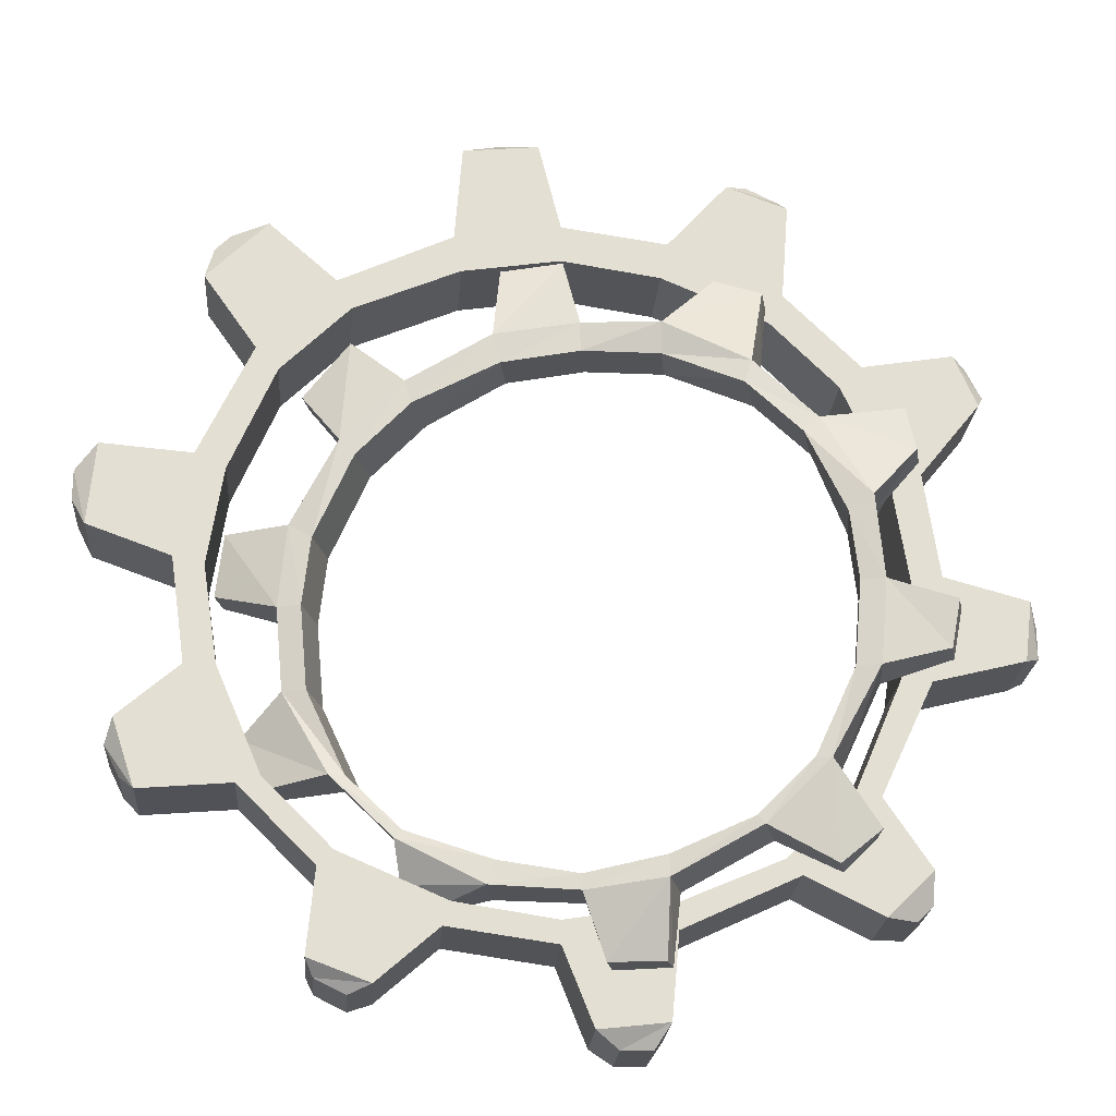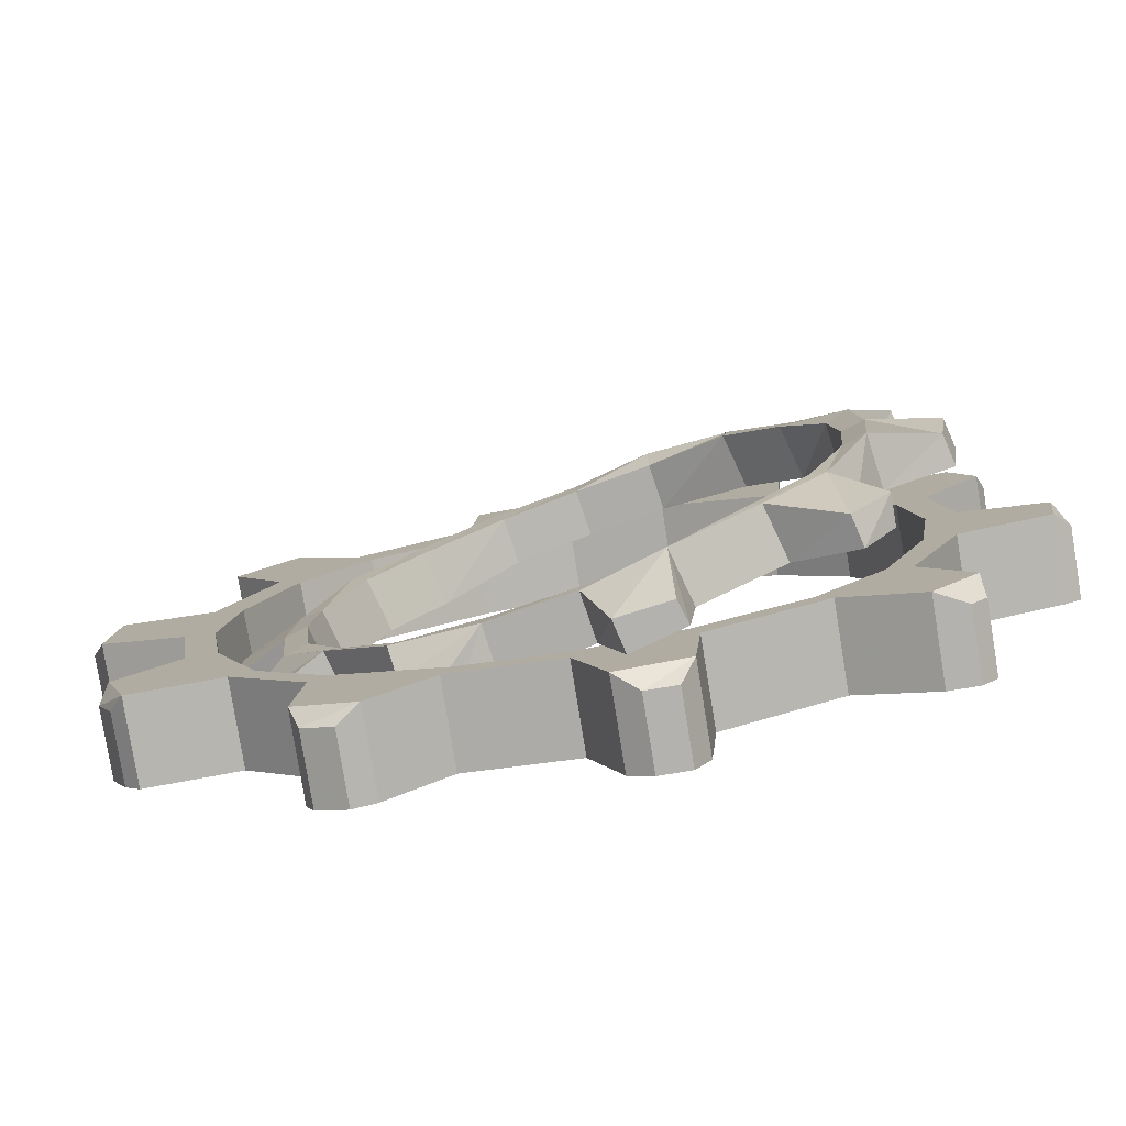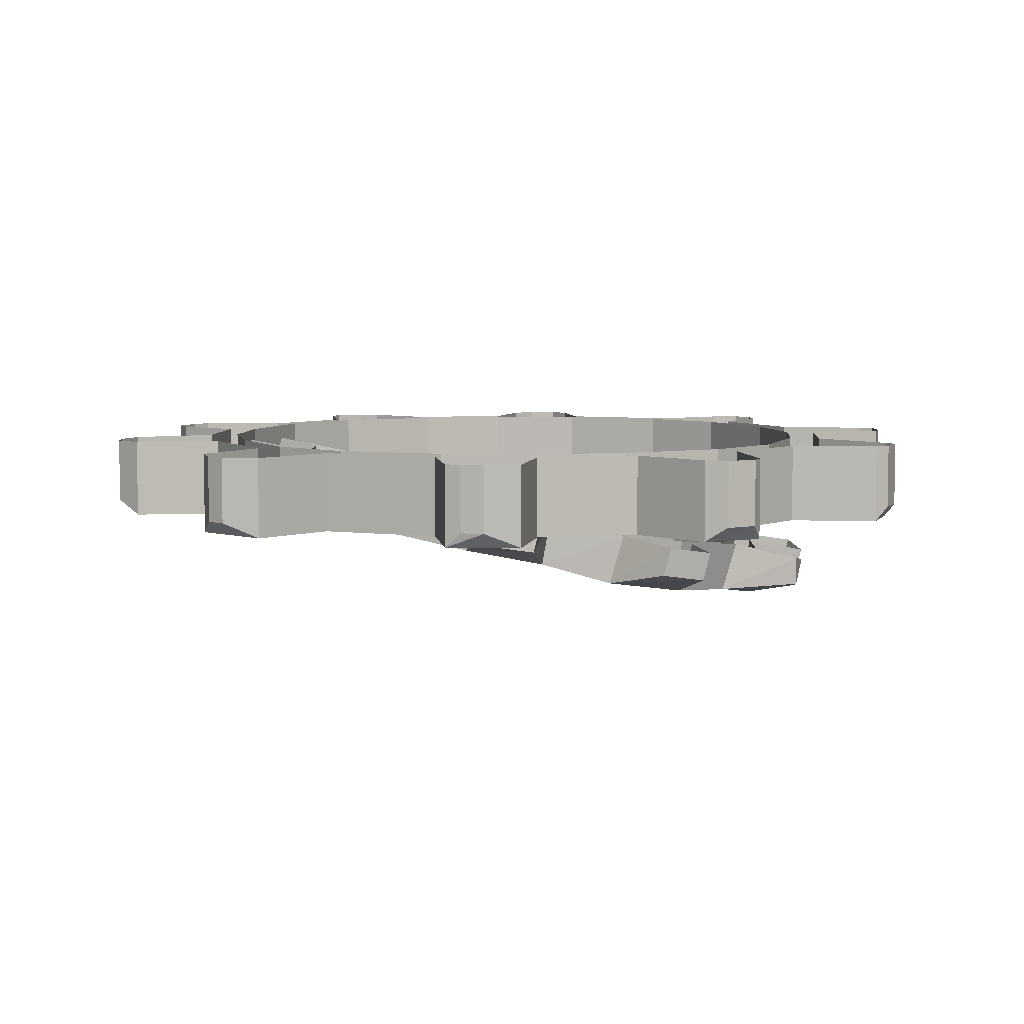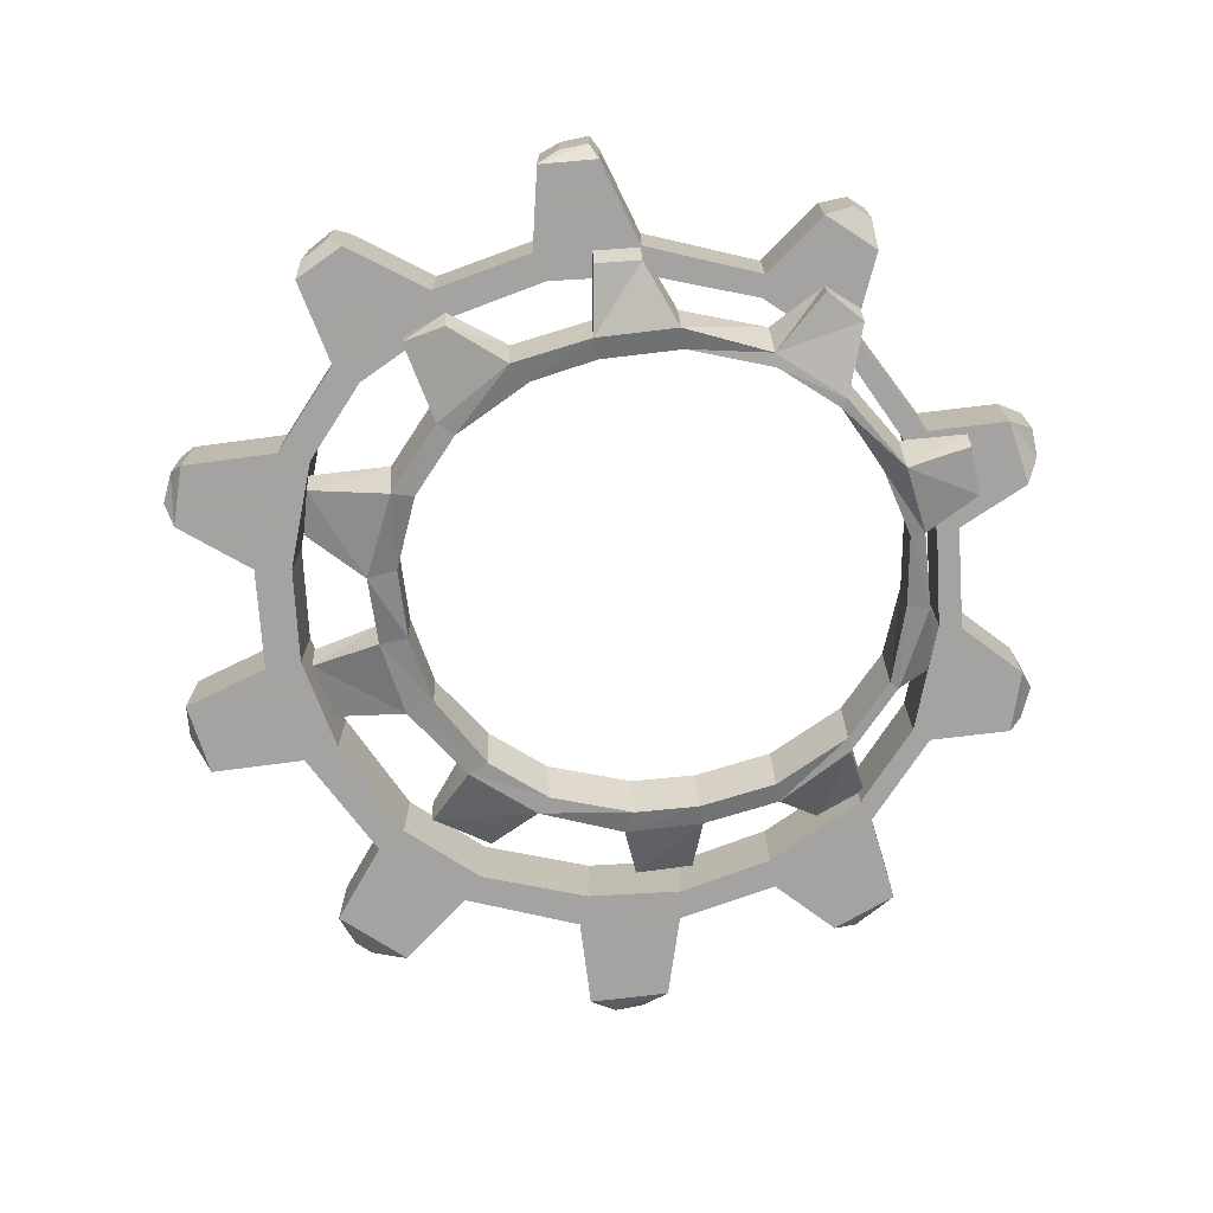
<metadata>
{"format":"obj","ext":"obj","renderer":"f3d","projection":"perspective","resolution":1024,"background":"white","views":[{"elev":-22.4,"azim":-4.2,"up":"+Z"},{"elev":-79.8,"azim":9.3,"up":"+Z"},{"elev":6.0,"azim":-3.6,"up":"+Y"},{"elev":-73.1,"azim":102.0,"up":"+Y"}]}
</metadata>
<code>
v 0.3594 -0.08594 0.1172
v 0.3047 -0.08594 0.2344
v 0.2812 -0.08594 0.2109
v 0.3281 -0.08594 0.1016
v 0.375 -0.08594 0.007812
v 0.375 0 0.007812
v 0.3594 0 0.1172
v 0.4219 -0.08594 0.1953
v 0.3984 -0.08594 0.25
v 0.3984 0 0.25
v 0.3047 0 0.2344
v 0.2266 -0.08594 0.3125
v 0.2109 -0.08594 0.2812
v 0.2109 0 0.2812
v 0.2812 0 0.2109
v 0.3281 0 0.1016
v 0.3438 -0.08594 0
v 0.3594 -0.08594 -0.1016
v 0.4531 -0.08594 -0.07812
v 0.4609 -0.08594 -0.01562
v 0.4609 0 -0.01562
v 0.1094 -0.08594 0.3672
v 0.1016 -0.08594 0.3281
v 0.1016 0 0.3281
v 0 -0.08594 0.3828
v 0 -0.08594 0.3438
v 0 0 0.3438
v -0.1094 -0.08594 0.3672
v -0.1016 -0.08594 0.3281
v -0.1016 0 0.3281
v -0.2266 -0.08594 0.3125
v -0.2109 -0.08594 0.2812
v -0.2109 0 0.2812
v -0.3047 -0.08594 0.2344
v -0.2812 -0.08594 0.2109
v -0.2812 0 0.2109
v -0.3594 -0.08594 0.1172
v -0.3281 -0.08594 0.1016
v -0.3281 0 0.1016
v -0.375 -0.08594 0.007812
v -0.3438 -0.08594 0
v -0.3438 0 0
v -0.3594 -0.08594 -0.1016
v -0.3281 -0.08594 -0.1016
v -0.3281 0 -0.1016
v -0.3047 -0.08594 -0.2188
v -0.2812 -0.08594 -0.2109
v -0.2812 0 -0.2109
v -0.2266 -0.08594 -0.2969
v -0.2109 -0.08594 -0.2812
v -0.2109 0 -0.2812
v -0.1094 -0.08594 -0.3516
v -0.1016 -0.08594 -0.3281
v -0.1016 0 -0.3281
v 0 -0.08594 -0.3672
v 0 -0.08594 -0.3438
v 0 0 -0.3438
v 0.1094 -0.08594 -0.3516
v 0.1016 -0.08594 -0.3281
v 0.1016 0 -0.3281
v 0.2266 -0.08594 -0.2969
v 0.2109 -0.08594 -0.2812
v 0.2109 0 -0.2812
v 0.3047 -0.08594 -0.2188
v 0.2812 -0.08594 -0.2109
v 0.2812 0 -0.2109
v 0.3281 -0.08594 -0.1016
v 0.3281 0 -0.1016
v 0.3438 0 0
v 0.2344 -0.08594 0.4141
v 0.1719 -0.08594 0.4375
v 0.2266 0 0.3125
v 0.2344 0 0.4141
v 0.2266 -0.07031 0.4297
v 0.1953 -0.07031 0.4453
v 0.1953 0 0.4453
v 0.1719 0 0.4375
v 0.1094 0 0.3672
v 0 0 0.3828
v -0.02344 -0.08594 0.4766
v -0.1016 -0.08594 0.4688
v -0.1016 0 0.4688
v -0.1094 0 0.3672
v -0.2266 0 0.3125
v -0.2969 -0.08594 0.375
v -0.3594 -0.08594 0.3125
v -0.3594 0 0.3125
v -0.3047 0 0.2344
v -0.3594 0 0.1172
v -0.4531 -0.08594 0.125
v -0.4609 -0.08594 0.03906
v -0.4609 0 0.03906
v -0.375 0 0.007812
v -0.3594 0 -0.1016
v -0.4219 -0.08594 -0.1562
v -0.3984 -0.08594 -0.2266
v -0.3984 0 -0.2266
v -0.3047 0 -0.2188
v -0.2266 0 -0.2969
v -0.2344 -0.08594 -0.3828
v -0.1719 -0.08594 -0.4062
v -0.1719 0 -0.4062
v -0.1094 0 -0.3516
v 0 0 -0.3672
v 0.03125 -0.08594 -0.4453
v 0.1016 -0.08594 -0.4375
v 0.1016 0 -0.4375
v 0.1094 0 -0.3516
v 0.2266 0 -0.2969
v 0.3047 -0.08594 -0.3359
v 0.3516 -0.08594 -0.2891
v 0.3516 0 -0.2891
v 0.3047 0 -0.2188
v 0.3594 0 -0.1016
v 0.4531 0 -0.07812
v 0.4688 -0.07031 -0.07031
v 0.4688 -0.07031 -0.03906
v 0.4688 0 -0.03906
v 0.4297 -0.07031 0.2109
v 0.4141 -0.07031 0.2422
v 0.4219 0 0.1953
v 0.4297 0 0.2109
v 0.4141 0 0.2422
v -0.0625 -0.07031 0.4844
v -0.08594 -0.07031 0.4766
v -0.02344 0 0.4766
v -0.0625 0 0.4844
v -0.08594 0 0.4766
v -0.3359 -0.07031 0.3672
v -0.3516 -0.07031 0.3516
v -0.2969 0 0.375
v -0.3359 0 0.3672
v -0.3516 0 0.3516
v -0.4766 -0.07031 0.1016
v -0.4766 -0.07031 0.07031
v -0.4531 0 0.125
v -0.4766 0 0.1016
v -0.4766 0 0.07031
v -0.4297 -0.07031 -0.1797
v -0.4141 -0.07031 -0.2109
v -0.4219 0 -0.1562
v -0.4297 0 -0.1797
v -0.4141 0 -0.2109
v -0.2266 -0.07031 -0.3984
v -0.1953 -0.07031 -0.4141
v -0.2344 0 -0.3828
v -0.2266 0 -0.3984
v -0.1953 0 -0.4141
v 0.05469 -0.07031 -0.4609
v 0.08594 -0.07031 -0.4609
v 0.03125 0 -0.4453
v 0.05469 0 -0.4609
v 0.08594 0 -0.4609
v 0.3359 -0.07031 -0.3359
v 0.3516 -0.07031 -0.3203
v 0.3047 0 -0.3359
v 0.3359 0 -0.3359
v 0.3516 0 -0.3203
v 0.2266 0 0.4297
v 0.4688 0 -0.07031
v 0.2891 -0.1953 0.04688
v 0.2422 -0.1797 0.1328
v 0.2266 -0.1797 0.1172
v 0.2656 -0.1875 0.03125
v 0.2969 -0.1953 -0.03906
v 0.3047 -0.1406 -0.03906
v 0.2969 -0.1406 0.04688
v 0.3359 -0.1797 0.1016
v 0.3281 -0.1719 0.1484
v 0.3281 -0.1406 0.1484
v 0.2578 -0.125 0.1328
v 0.1797 -0.1719 0.1953
v 0.1719 -0.1719 0.1719
v 0.1875 -0.1172 0.1719
v 0.2422 -0.125 0.1172
v 0.2734 -0.1328 0.03125
v 0.2734 -0.1875 -0.03906
v 0.2891 -0.1953 -0.125
v 0.3594 -0.1797 -0.1016
v 0.3672 -0.1875 -0.05469
v 0.375 -0.1562 -0.05469
v 0.09375 -0.1562 0.2422
v 0.09375 -0.1484 0.2109
v 0.1016 -0.1016 0.2109
v 0.01562 -0.1328 0.25
v 0.01562 -0.1328 0.2188
v 0.02344 -0.08594 0.2188
v -0.07031 -0.1172 0.2422
v -0.0625 -0.1172 0.2109
v -0.05469 -0.07031 0.2109
v -0.1562 -0.1016 0.1953
v -0.1484 -0.1016 0.1719
v -0.1328 -0.04688 0.1719
v -0.2188 -0.09375 0.1328
v -0.2031 -0.09375 0.1172
v -0.1875 -0.03906 0.1172
v -0.2656 -0.07812 0.04688
v -0.2422 -0.08594 0.03125
v -0.2266 -0.03125 0.03125
v -0.2734 -0.07812 -0.03906
v -0.25 -0.08594 -0.03906
v -0.2344 -0.03125 -0.03906
v -0.2656 -0.07812 -0.125
v -0.2422 -0.08594 -0.125
v -0.2266 -0.03125 -0.125
v -0.2188 -0.09375 -0.2109
v -0.2031 -0.09375 -0.2109
v -0.1875 -0.03906 -0.2109
v -0.1562 -0.1016 -0.2734
v -0.1484 -0.1016 -0.2656
v -0.1328 -0.04688 -0.2656
v -0.07031 -0.1172 -0.3203
v -0.0625 -0.1172 -0.2969
v -0.05469 -0.07031 -0.2969
v 0.01562 -0.1328 -0.3281
v 0.01562 -0.1328 -0.3125
v 0.02344 -0.08594 -0.3125
v 0.09375 -0.1562 -0.3203
v 0.09375 -0.1484 -0.2969
v 0.1016 -0.1016 -0.2969
v 0.1797 -0.1719 -0.2734
v 0.1719 -0.1719 -0.2656
v 0.1875 -0.1172 -0.2656
v 0.2422 -0.1797 -0.2109
v 0.2266 -0.1797 -0.2109
v 0.2422 -0.125 -0.2109
v 0.2656 -0.1875 -0.125
v 0.2734 -0.1328 -0.125
v 0.2812 -0.1328 -0.03906
v 0.1953 -0.1484 0.2812
v 0.1484 -0.1406 0.2969
v 0.1953 -0.1172 0.1953
v 0.2031 -0.1172 0.2812
v 0.1562 -0.1094 0.2969
v 0.1094 -0.1016 0.2422
v 0.02344 -0.08594 0.25
v 0 -0.1094 0.3281
v -0.0625 -0.1016 0.3203
v -0.05469 -0.07031 0.3203
v -0.0625 -0.0625 0.2422
v -0.1406 -0.04688 0.1953
v -0.2109 -0.07031 0.25
v -0.2578 -0.05469 0.1953
v -0.25 -0.02344 0.1953
v -0.2031 -0.03906 0.1328
v -0.25 -0.02344 0.04688
v -0.3281 -0.04688 0.04688
v -0.3359 -0.03906 -0.01562
v -0.3281 -0.007812 -0.01562
v -0.2578 -0.02344 -0.03906
v -0.25 -0.02344 -0.125
v -0.3047 -0.04688 -0.1641
v -0.2891 -0.05469 -0.2188
v -0.2812 -0.02344 -0.2188
v -0.2031 -0.03906 -0.2109
v -0.1406 -0.04688 -0.2734
v -0.1484 -0.07812 -0.3125
v -0.1016 -0.05469 -0.3281
v -0.0625 -0.0625 -0.3203
v 0.02344 -0.08594 -0.3281
v 0.03906 -0.1172 -0.3906
v 0.09375 -0.125 -0.3906
v 0.1016 -0.1016 -0.3906
v 0.1094 -0.1016 -0.3203
v 0.1953 -0.1172 -0.2734
v 0.25 -0.1562 -0.3047
v 0.2891 -0.1641 -0.2734
v 0.2891 -0.1328 -0.2734
v 0.2578 -0.125 -0.2109
v 0.2969 -0.1406 -0.125
v 0.3672 -0.1484 -0.1016
v 0.3438 -0.1484 0.1016
v 0.007812 -0.07812 0.3281
v -0.2031 -0.03906 0.25
v -0.3203 -0.01562 0.04688
v -0.2969 -0.01562 -0.1641
v -0.1406 -0.04688 -0.3125
v 0.04688 -0.08594 -0.3906
v 0.2578 -0.125 -0.3047
v 0.3281 0 0.1016
f 1 2 3
f 1 3 4
f 25 28 29
f 25 29 26
f 37 40 41
f 37 41 38
f 49 52 53
f 49 53 50
f 61 64 65
f 61 65 62
f 1 4 5
f 2 12 13
f 2 13 3
f 4 17 5
f 22 25 26
f 22 26 23
f 28 31 32
f 28 32 29
f 34 37 38
f 34 38 35
f 40 43 44
f 40 44 41
f 46 49 50
f 46 50 47
f 52 55 56
f 52 56 53
f 58 61 62
f 58 62 59
f 64 18 67
f 64 67 65
f 1 5 6
f 1 6 7
f 2 11 12
f 22 78 25
f 25 78 79
f 28 83 31
f 31 83 84
f 34 88 37
f 37 88 89
f 40 93 43
f 43 93 94
f 46 98 49
f 49 98 99
f 52 103 55
f 55 103 104
f 58 108 61
f 61 108 109
f 64 113 18
f 18 113 114
f 11 72 12
f 1 7 8
f 1 8 2
f 2 8 9
f 5 18 19
f 5 19 20
f 70 71 22
f 70 22 12
f 70 74 71
f 71 74 75
f 25 80 28
f 28 80 81
f 31 85 34
f 34 85 86
f 37 90 40
f 40 90 91
f 43 95 46
f 46 95 96
f 49 100 52
f 52 100 101
f 55 105 58
f 58 105 106
f 61 110 64
f 64 110 111
f 19 116 20
f 20 116 117
f 119 120 9
f 119 9 8
f 124 125 81
f 124 81 80
f 129 130 86
f 129 86 85
f 134 135 91
f 134 91 90
f 139 140 96
f 139 96 95
f 144 145 101
f 144 101 100
f 149 150 106
f 149 106 105
f 154 155 111
f 154 111 110
f 7 121 8
f 2 9 10
f 2 10 11
f 5 20 21
f 5 21 6
f 71 77 22
f 22 77 78
f 28 81 82
f 28 82 83
f 34 86 87
f 34 87 88
f 40 91 92
f 40 92 93
f 46 96 97
f 46 97 98
f 52 101 102
f 52 102 103
f 58 106 107
f 58 107 108
f 64 111 112
f 64 112 113
f 3 13 14
f 3 14 15
f 4 16 17
f 23 26 27
f 23 27 24
f 29 32 33
f 29 33 30
f 35 38 39
f 35 39 36
f 41 44 45
f 41 45 42
f 47 50 51
f 47 51 48
f 53 56 57
f 53 57 54
f 59 62 63
f 59 63 60
f 65 67 68
f 65 68 66
f 16 69 17
f 3 15 4
f 4 15 16
f 13 23 24
f 13 24 14
f 26 29 30
f 26 30 27
f 32 35 36
f 32 36 33
f 38 41 42
f 38 42 39
f 44 47 48
f 44 48 45
f 50 53 54
f 50 54 51
f 56 59 60
f 56 60 57
f 62 65 66
f 62 66 63
f 67 17 69
f 67 69 68
f 5 17 18
f 12 22 23
f 12 23 13
f 31 34 35
f 31 35 32
f 43 46 47
f 43 47 44
f 55 58 59
f 55 59 56
f 18 17 67
f 70 12 72
f 70 72 73
f 25 79 80
f 31 84 85
f 37 89 90
f 43 94 95
f 49 99 100
f 55 104 105
f 61 109 110
f 18 114 19
f 19 114 115
f 79 126 80
f 84 131 85
f 89 136 90
f 94 141 95
f 99 146 100
f 104 151 105
f 109 156 110
f 70 73 74
f 19 115 116
f 119 8 121
f 119 121 122
f 119 122 120
f 120 122 123
f 124 80 126
f 124 126 127
f 124 127 125
f 125 127 128
f 129 85 131
f 129 131 132
f 129 132 130
f 130 132 133
f 134 90 136
f 134 136 137
f 134 137 135
f 135 137 138
f 139 95 141
f 139 141 142
f 139 142 140
f 140 142 143
f 144 100 146
f 144 146 147
f 144 147 145
f 145 147 148
f 149 105 151
f 149 151 152
f 149 152 150
f 150 152 153
f 154 110 156
f 154 156 157
f 154 157 155
f 155 157 158
f 159 76 75
f 159 75 74
f 159 74 73
f 160 118 117
f 160 117 116
f 160 116 115
f 71 75 76
f 71 76 77
f 20 117 118
f 20 118 21
f 120 123 9
f 9 123 10
f 125 128 81
f 81 128 82
f 130 133 86
f 86 133 87
f 135 138 91
f 91 138 92
f 140 143 96
f 96 143 97
f 145 148 101
f 101 148 102
f 150 153 106
f 106 153 107
f 155 158 111
f 111 158 112
f 161 162 163
f 161 163 164
f 185 188 189
f 185 189 186
f 197 200 201
f 197 201 198
f 209 212 213
f 209 213 210
f 221 224 225
f 221 225 222
f 161 164 165
f 162 172 173
f 162 173 163
f 164 177 165
f 182 185 186
f 182 186 183
f 188 191 192
f 188 192 189
f 194 197 198
f 194 198 195
f 200 203 204
f 200 204 201
f 206 209 210
f 206 210 207
f 212 215 216
f 212 216 213
f 218 221 222
f 218 222 219
f 224 178 227
f 224 227 225
f 161 165 166
f 161 166 167
f 162 171 172
f 182 235 185
f 185 235 236
f 188 240 191
f 191 240 241
f 194 245 197
f 197 245 246
f 200 250 203
f 203 250 251
f 206 255 209
f 209 255 256
f 212 259 215
f 215 259 260
f 218 264 221
f 221 264 265
f 224 269 178
f 178 269 270
f 171 232 172
f 161 167 168
f 161 168 162
f 162 168 169
f 165 178 179
f 165 179 180
f 230 231 182
f 230 182 172
f 185 237 188
f 188 237 238
f 191 242 194
f 194 242 243
f 197 247 200
f 200 247 248
f 203 252 206
f 206 252 253
f 209 257 212
f 212 257 53
f 215 261 218
f 218 261 262
f 221 266 224
f 224 266 267
f 167 272 168
f 162 169 170
f 162 170 171
f 165 180 181
f 165 181 166
f 231 234 182
f 182 234 235
f 188 238 239
f 188 239 240
f 194 243 244
f 194 244 245
f 200 248 249
f 200 249 250
f 206 253 254
f 206 254 255
f 212 53 258
f 212 258 259
f 218 262 263
f 218 263 264
f 224 267 268
f 224 268 269
f 163 173 174
f 163 174 175
f 164 176 177
f 183 186 187
f 183 187 184
f 189 192 193
f 189 193 190
f 195 198 199
f 195 199 196
f 201 204 205
f 201 205 202
f 207 210 211
f 207 211 208
f 213 216 217
f 213 217 214
f 219 222 223
f 219 223 220
f 225 227 228
f 225 228 226
f 176 229 177
f 163 175 164
f 164 175 176
f 173 183 184
f 173 184 174
f 186 189 190
f 186 190 187
f 192 195 196
f 192 196 193
f 198 201 202
f 198 202 199
f 204 207 208
f 204 208 205
f 210 213 214
f 210 214 211
f 216 219 220
f 216 220 217
f 222 225 226
f 222 226 223
f 227 177 229
f 227 229 228
f 165 177 178
f 172 182 183
f 172 183 173
f 191 194 195
f 191 195 192
f 203 206 207
f 203 207 204
f 215 218 219
f 215 219 216
f 178 177 227
f 230 172 232
f 230 232 233
f 185 236 237
f 191 241 242
f 197 246 247
f 203 251 252
f 209 256 257
f 215 260 261
f 221 265 266
f 178 270 179
f 179 270 271
f 236 273 237
f 241 274 242
f 246 275 247
f 251 276 252
f 256 277 257
f 260 278 261
f 265 279 266
f 230 233 231
f 231 233 234
f 179 271 180
f 180 271 181
f 168 272 169
f 169 272 170
f 237 273 238
f 238 273 239
f 242 274 243
f 243 274 244
f 247 275 248
f 248 275 249
f 252 276 253
f 253 276 254
f 257 277 53
f 53 277 258
f 261 278 262
f 262 278 263
f 266 279 267
f 267 279 268

</code>
